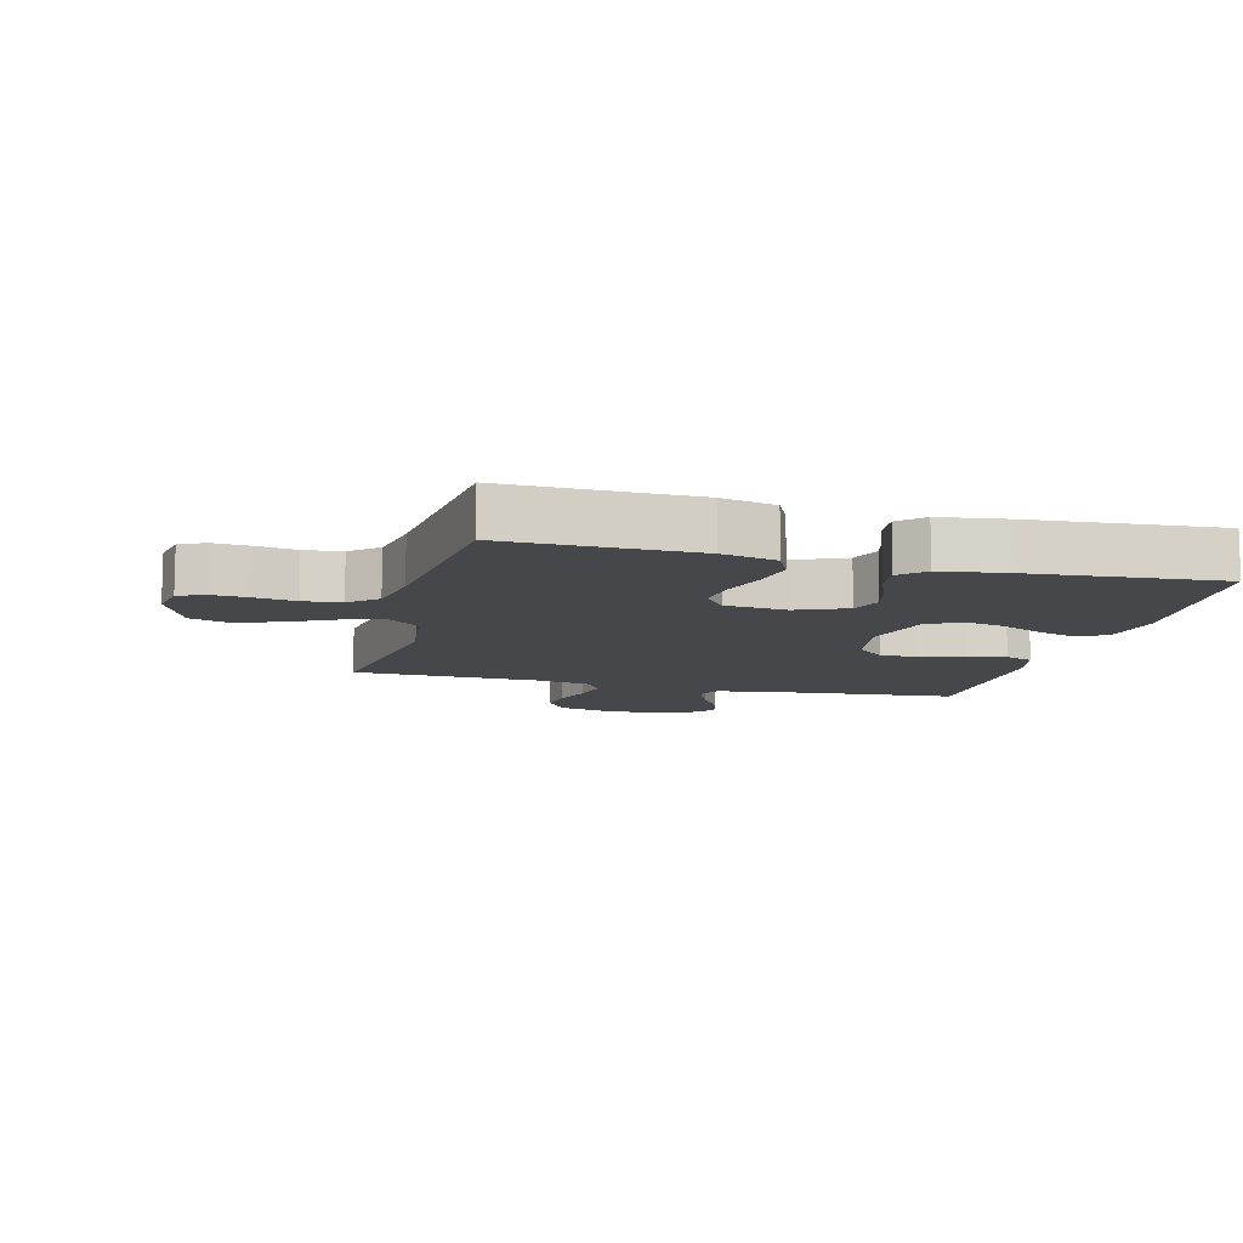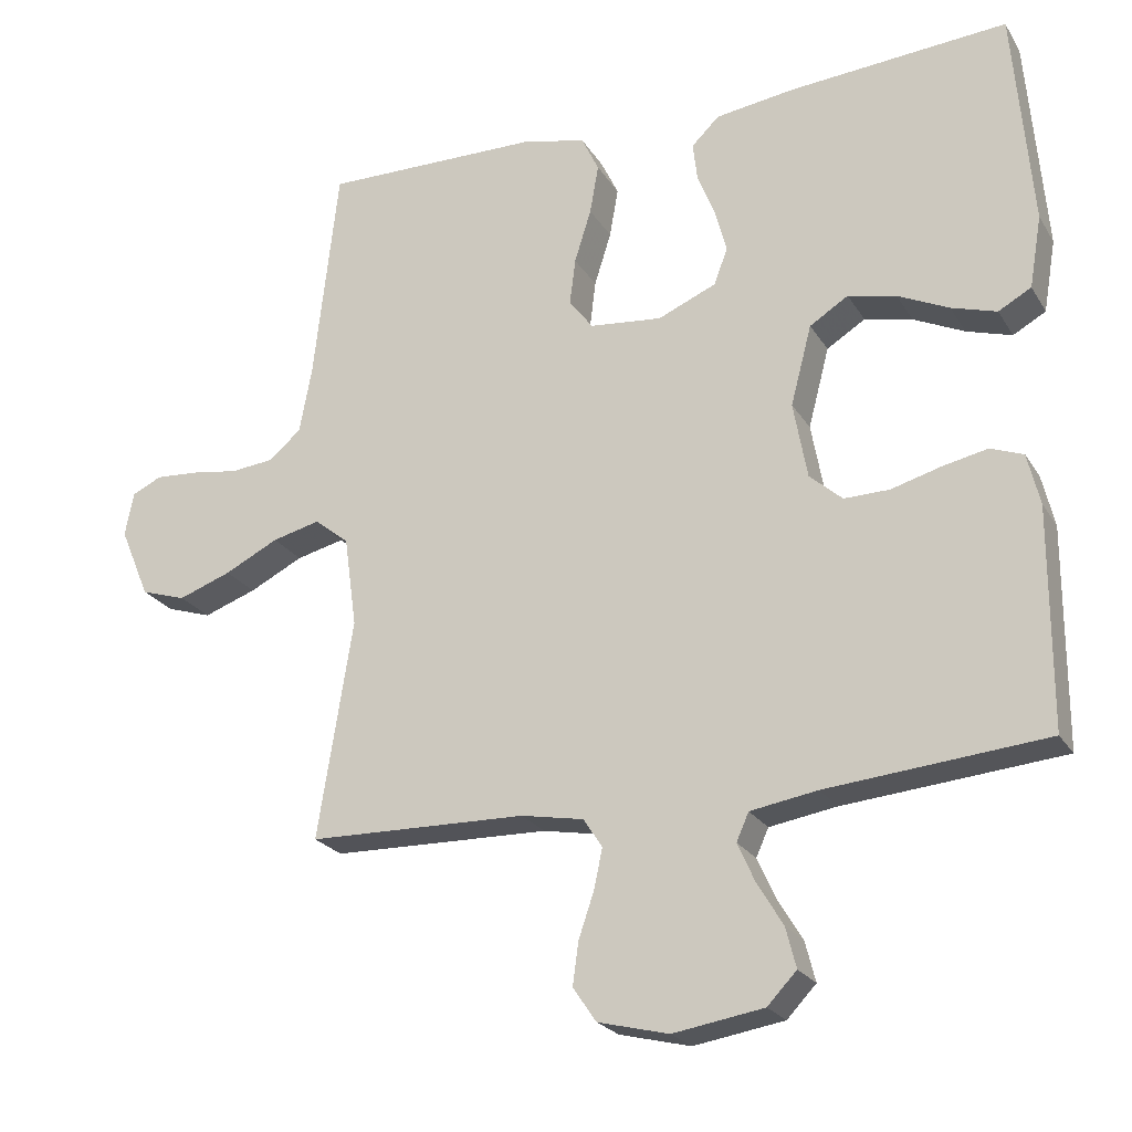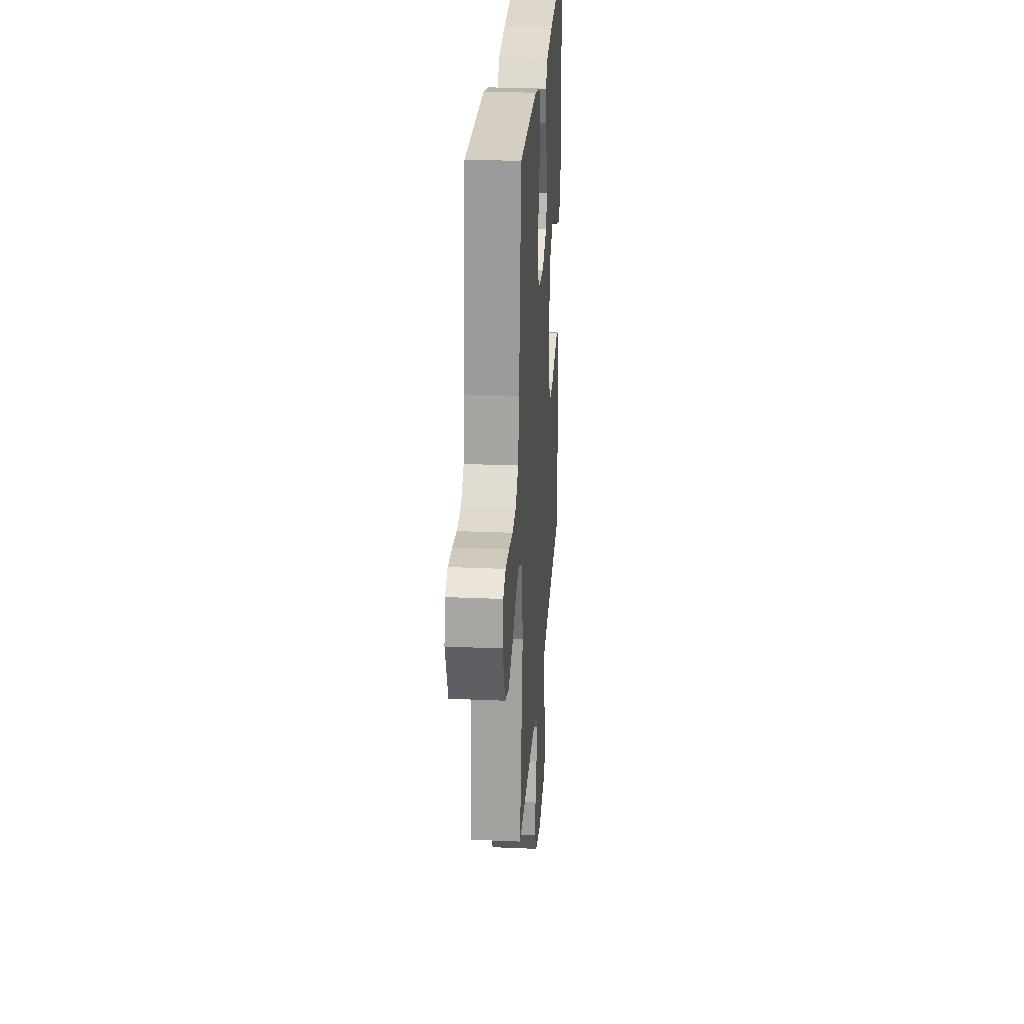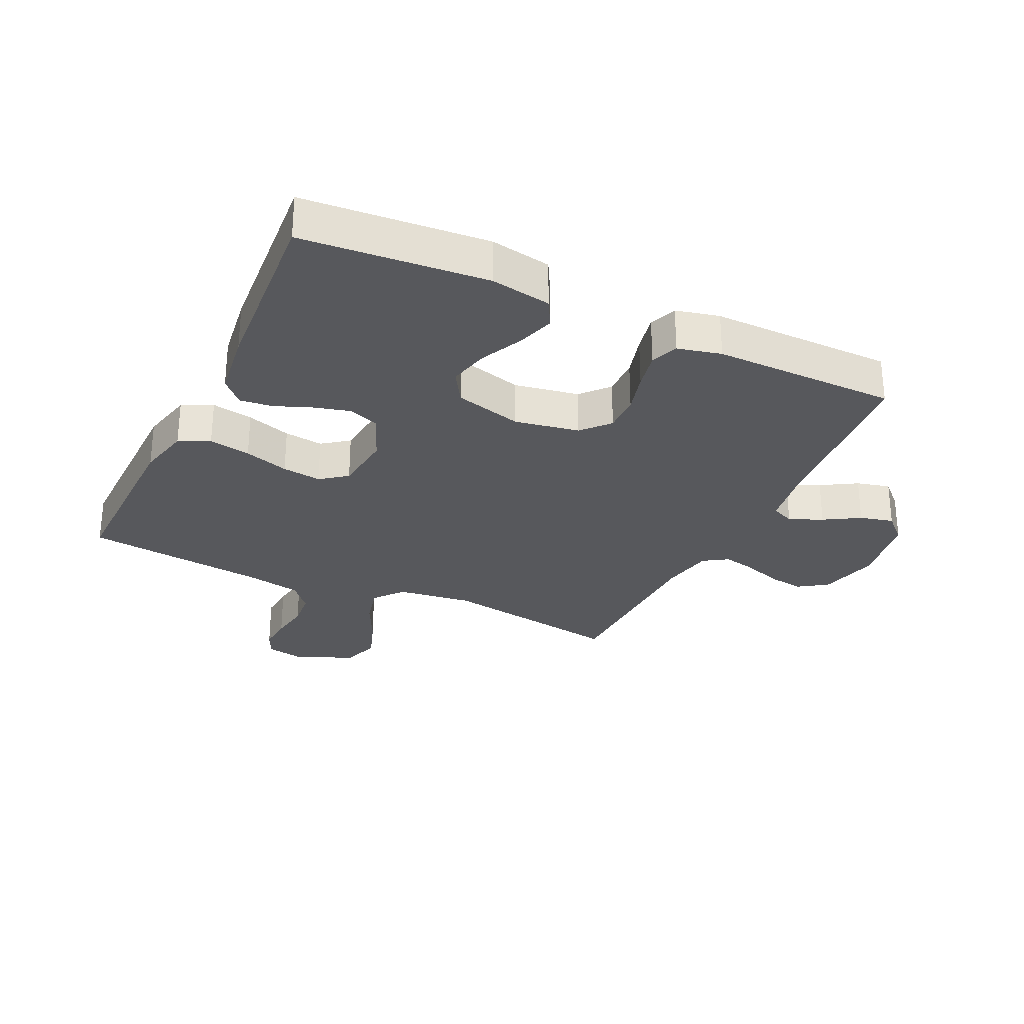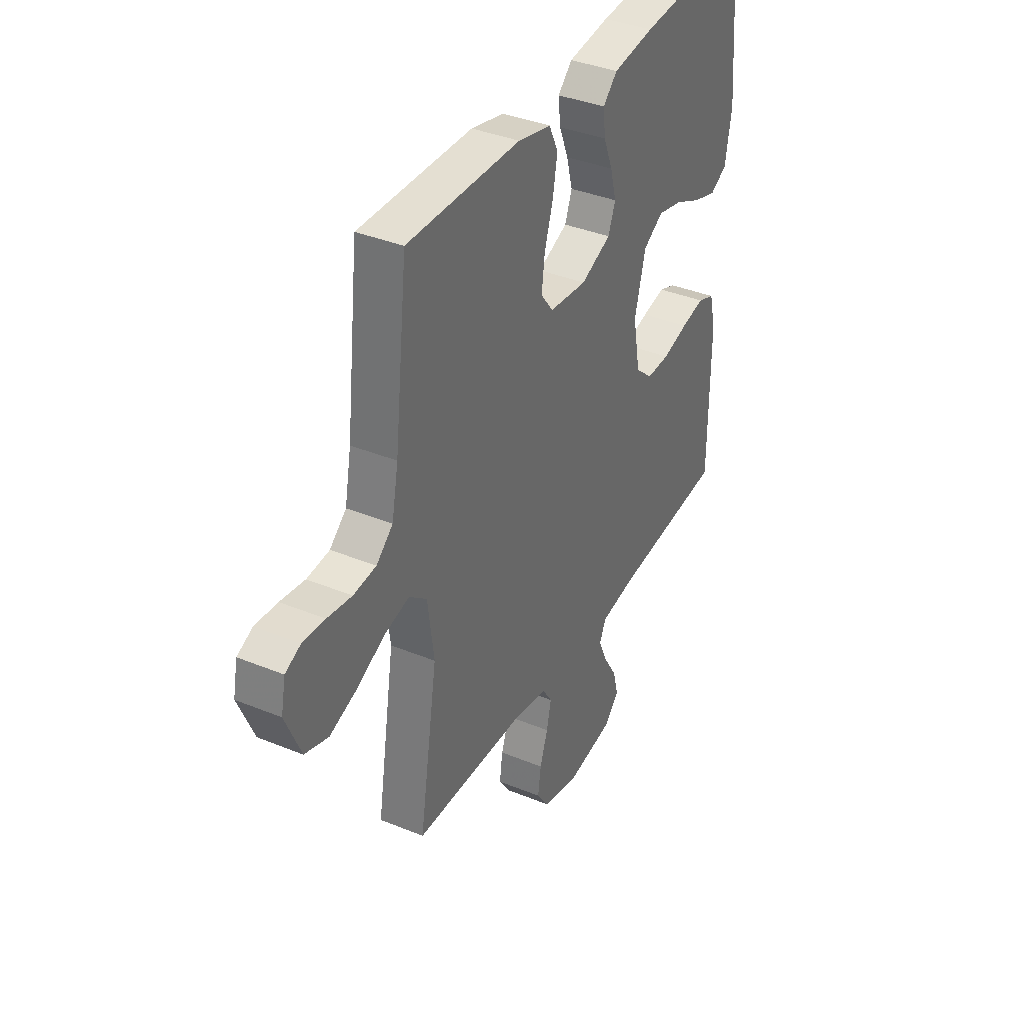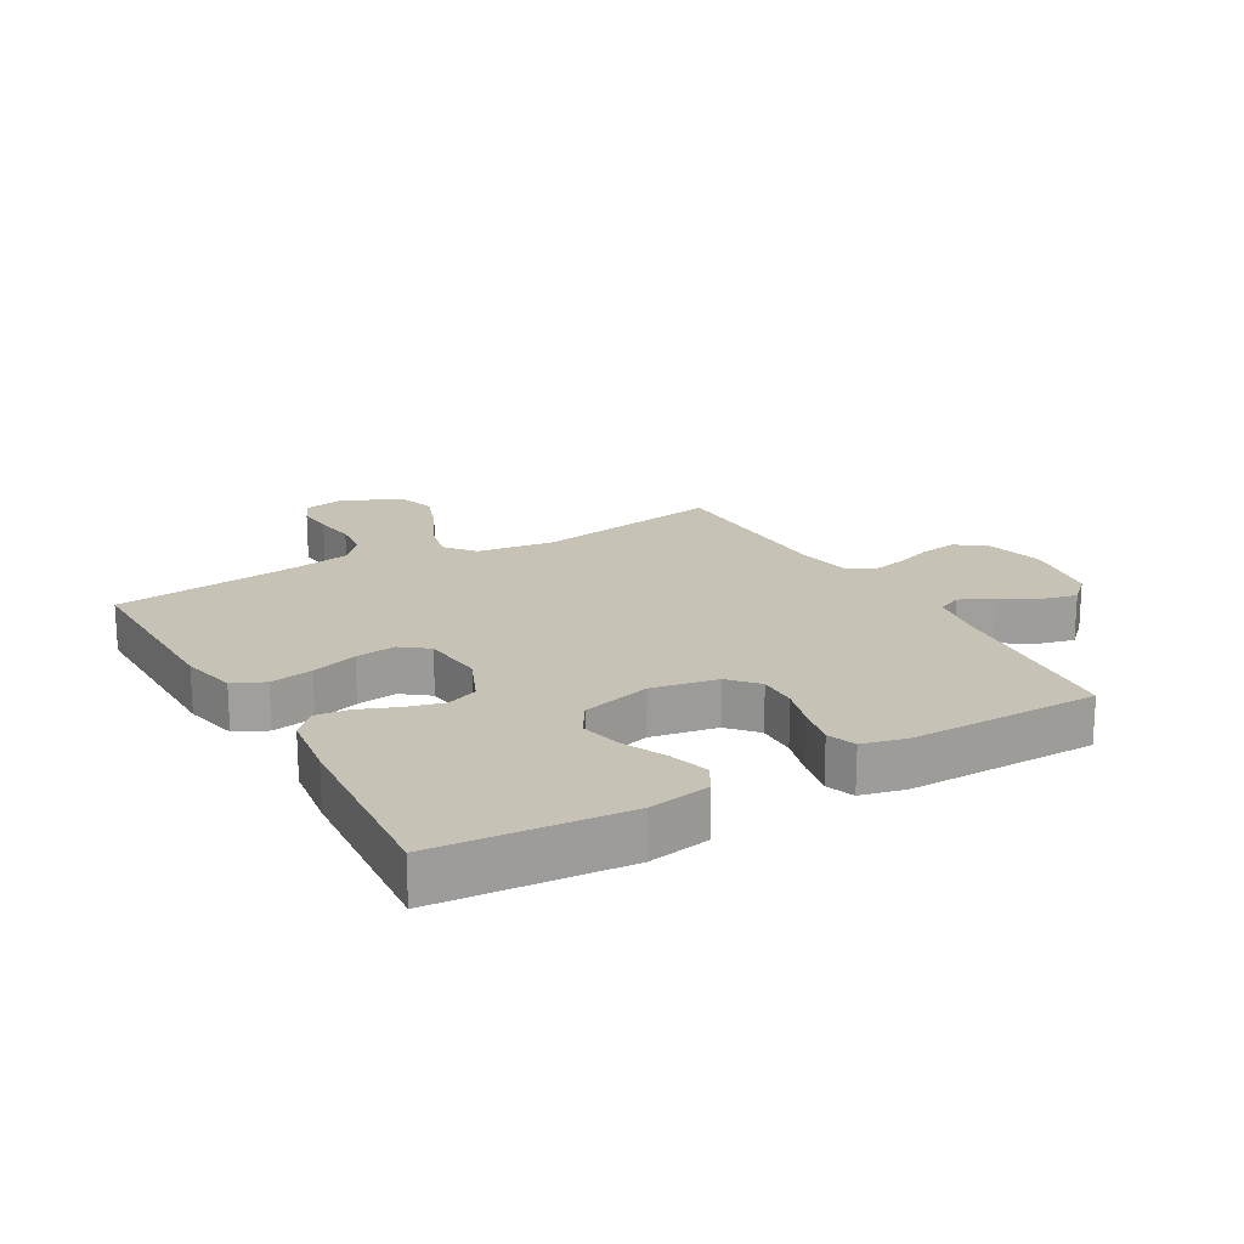
<metadata>
{"format":"obj","ext":"obj","renderer":"f3d","projection":"perspective","resolution":1024,"background":"white","views":[{"elev":-10.5,"azim":-14.4,"up":"+Y"},{"elev":-23.2,"azim":24.0,"up":"+Z"},{"elev":26.4,"azim":-86.1,"up":"+Z"},{"elev":-28.6,"azim":64.5,"up":"+Y"},{"elev":37.6,"azim":-62.3,"up":"+Z"},{"elev":19.2,"azim":60.2,"up":"+Y"}]}
</metadata>
<code>
v -0.5 0.07 -0.5
v -0.452 0.07 -0.2
v -0.469 0.07 -0.076
v -0.516 0.07 -0.038
v -0.582 0.07 -0.054
v -0.656 0.07 -0.091
v -0.729 0.07 -0.117
v -0.791 0.07 -0.097
v -0.832 0.07 0
v -0.82 0.07 0.061
v -0.779 0.07 0.08
v -0.72 0.07 0.076
v -0.655 0.07 0.066
v -0.595 0.07 0.072
v -0.551 0.07 0.11
v -0.534 0.07 0.2
v -0.5 0.07 0.5
v -0.2 0.07 0.496
v -0.113 0.07 0.476
v -0.089 0.07 0.426
v -0.101 0.07 0.358
v -0.124 0.07 0.285
v -0.132 0.07 0.221
v -0.099 0.07 0.178
v 0 0.07 0.168
v 0.08 0.07 0.202
v 0.099 0.07 0.252
v 0.083 0.07 0.312
v 0.059 0.07 0.372
v 0.053 0.07 0.425
v 0.091 0.07 0.462
v 0.2 0.07 0.477
v 0.5 0.07 0.5
v 0.525 0.07 0.2
v 0.508 0.07 0.101
v 0.463 0.07 0.076
v 0.401 0.07 0.095
v 0.331 0.07 0.128
v 0.265 0.07 0.143
v 0.212 0.07 0.11
v 0.183 0.07 0
v 0.202 0.07 -0.105
v 0.247 0.07 -0.145
v 0.309 0.07 -0.144
v 0.377 0.07 -0.125
v 0.439 0.07 -0.112
v 0.484 0.07 -0.129
v 0.501 0.07 -0.2
v 0.5 0.07 -0.5
v 0.2 0.07 -0.527
v 0.108 0.07 -0.542
v 0.091 0.07 -0.58
v 0.115 0.07 -0.634
v 0.15 0.07 -0.692
v 0.164 0.07 -0.747
v 0.124 0.07 -0.789
v 0 0.07 -0.809
v -0.097 0.07 -0.785
v -0.129 0.07 -0.738
v -0.121 0.07 -0.68
v -0.1 0.07 -0.618
v -0.088 0.07 -0.563
v -0.114 0.07 -0.523
v -0.2 0.07 -0.507
v -0.5 0 -0.5
v -0.452 0 -0.2
v -0.469 0 -0.076
v -0.516 0 -0.038
v -0.582 0 -0.054
v -0.656 0 -0.091
v -0.729 0 -0.117
v -0.791 0 -0.097
v -0.832 0 0
v -0.82 0 0.061
v -0.779 0 0.08
v -0.72 0 0.076
v -0.655 0 0.066
v -0.595 0 0.072
v -0.551 0 0.11
v -0.534 0 0.2
v -0.5 0 0.5
v -0.2 0 0.496
v -0.113 0 0.476
v -0.089 0 0.426
v -0.101 0 0.358
v -0.124 0 0.285
v -0.132 0 0.221
v -0.099 0 0.178
v 0 0 0.168
v 0.08 0 0.202
v 0.099 0 0.252
v 0.083 0 0.312
v 0.059 0 0.372
v 0.053 0 0.425
v 0.091 0 0.462
v 0.2 0 0.477
v 0.5 0 0.5
v 0.525 0 0.2
v 0.508 0 0.101
v 0.463 0 0.076
v 0.401 0 0.095
v 0.331 0 0.128
v 0.265 0 0.143
v 0.212 0 0.11
v 0.183 0 0
v 0.202 0 -0.105
v 0.247 0 -0.145
v 0.309 0 -0.144
v 0.377 0 -0.125
v 0.439 0 -0.112
v 0.484 0 -0.129
v 0.501 0 -0.2
v 0.5 0 -0.5
v 0.2 0 -0.527
v 0.108 0 -0.542
v 0.091 0 -0.58
v 0.115 0 -0.634
v 0.15 0 -0.692
v 0.164 0 -0.747
v 0.124 0 -0.789
v 0 0 -0.809
v -0.097 0 -0.785
v -0.129 0 -0.738
v -0.121 0 -0.68
v -0.1 0 -0.618
v -0.088 0 -0.563
v -0.114 0 -0.523
v -0.2 0 -0.507
f 59 60 61
f 58 59 61
f 57 58 61
f 56 57 61
f 55 56 61
f 54 55 61
f 53 54 61
f 52 53 61 62
f 51 52 62 63
f 48 49 50
f 47 48 50
f 46 47 50
f 45 46 50
f 44 45 50
f 51 63 64
f 50 51 64
f 44 50 64
f 43 44 64
f 36 37 38
f 35 36 38
f 34 35 38
f 33 34 38
f 32 33 38
f 31 32 38
f 30 31 38
f 29 30 38
f 28 29 38
f 27 28 38 39
f 26 27 39 40
f 20 21 22
f 19 20 22
f 18 19 22
f 17 18 22
f 16 17 22
f 15 16 22 23
f 14 15 23 24
f 11 12 13
f 10 11 13
f 9 10 13
f 8 9 13
f 7 8 13
f 6 7 13
f 5 6 13
f 4 5 13 14
f 14 24 25
f 4 14 25
f 3 4 25
f 64 1 2
f 43 64 2
f 42 43 2
f 26 40 41
f 26 41 42
f 25 26 42
f 3 25 42
f 2 3 42
f 125 124 123
f 125 123 122
f 125 122 121
f 125 121 120
f 125 120 119
f 125 119 118
f 125 118 117
f 126 125 117 116
f 127 126 116 115
f 114 113 112
f 114 112 111
f 114 111 110
f 114 110 109
f 114 109 108
f 128 127 115
f 128 115 114
f 128 114 108
f 128 108 107
f 102 101 100
f 102 100 99
f 102 99 98
f 102 98 97
f 102 97 96
f 102 96 95
f 102 95 94
f 102 94 93
f 102 93 92
f 103 102 92 91
f 104 103 91 90
f 86 85 84
f 86 84 83
f 86 83 82
f 86 82 81
f 86 81 80
f 87 86 80 79
f 88 87 79 78
f 77 76 75
f 77 75 74
f 77 74 73
f 77 73 72
f 77 72 71
f 77 71 70
f 77 70 69
f 78 77 69 68
f 89 88 78
f 89 78 68
f 89 68 67
f 66 65 128
f 66 128 107
f 66 107 106
f 105 104 90
f 106 105 90
f 106 90 89
f 106 89 67
f 106 67 66
f 1 65 66 2
f 2 66 67 3
f 3 67 68 4
f 4 68 69 5
f 5 69 70 6
f 6 70 71 7
f 7 71 72 8
f 8 72 73 9
f 9 73 74 10
f 10 74 75 11
f 11 75 76 12
f 12 76 77 13
f 13 77 78 14
f 14 78 79 15
f 15 79 80 16
f 16 80 81 17
f 17 81 82 18
f 18 82 83 19
f 19 83 84 20
f 20 84 85 21
f 21 85 86 22
f 22 86 87 23
f 23 87 88 24
f 24 88 89 25
f 25 89 90 26
f 26 90 91 27
f 27 91 92 28
f 28 92 93 29
f 29 93 94 30
f 30 94 95 31
f 31 95 96 32
f 32 96 97 33
f 33 97 98 34
f 34 98 99 35
f 35 99 100 36
f 36 100 101 37
f 37 101 102 38
f 38 102 103 39
f 39 103 104 40
f 40 104 105 41
f 41 105 106 42
f 42 106 107 43
f 43 107 108 44
f 44 108 109 45
f 45 109 110 46
f 46 110 111 47
f 47 111 112 48
f 48 112 113 49
f 49 113 114 50
f 50 114 115 51
f 51 115 116 52
f 52 116 117 53
f 53 117 118 54
f 54 118 119 55
f 55 119 120 56
f 56 120 121 57
f 57 121 122 58
f 58 122 123 59
f 59 123 124 60
f 60 124 125 61
f 61 125 126 62
f 62 126 127 63
f 63 127 128 64
f 64 128 65 1

</code>
